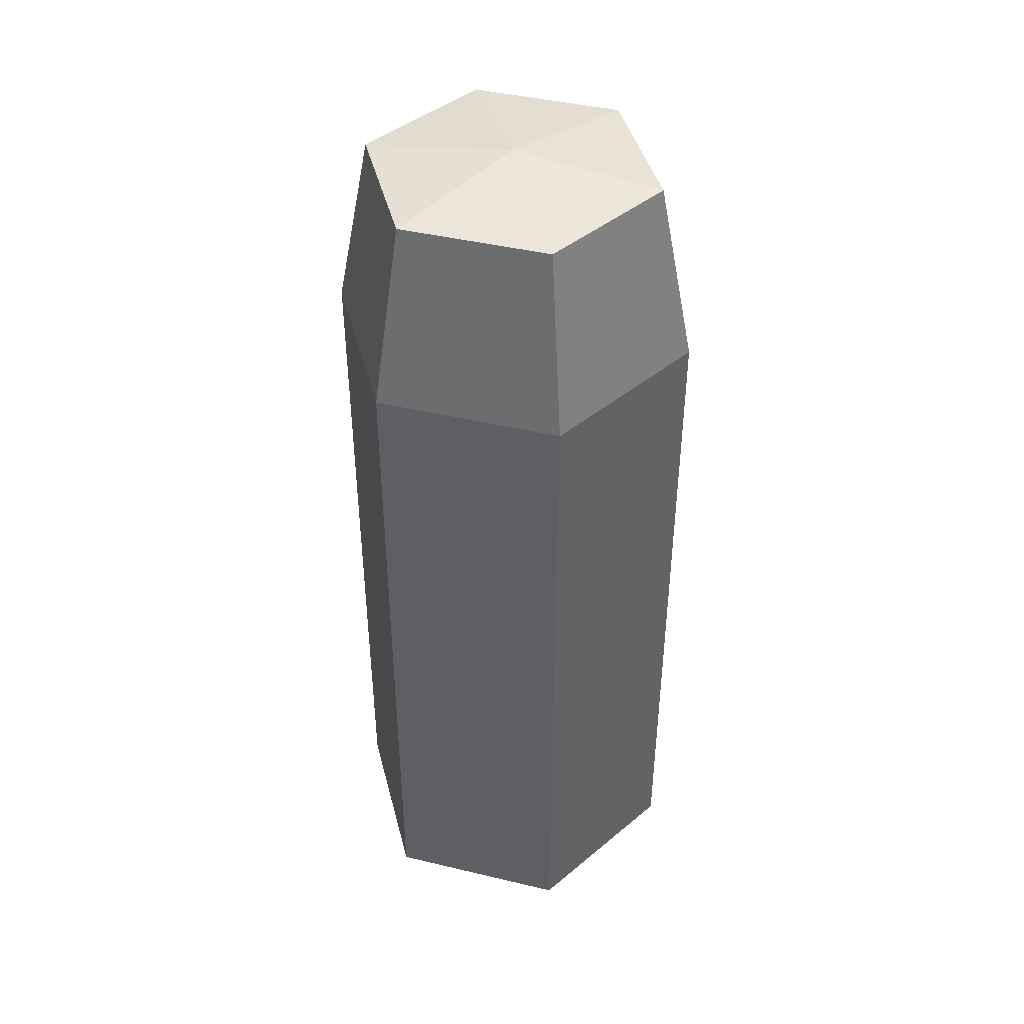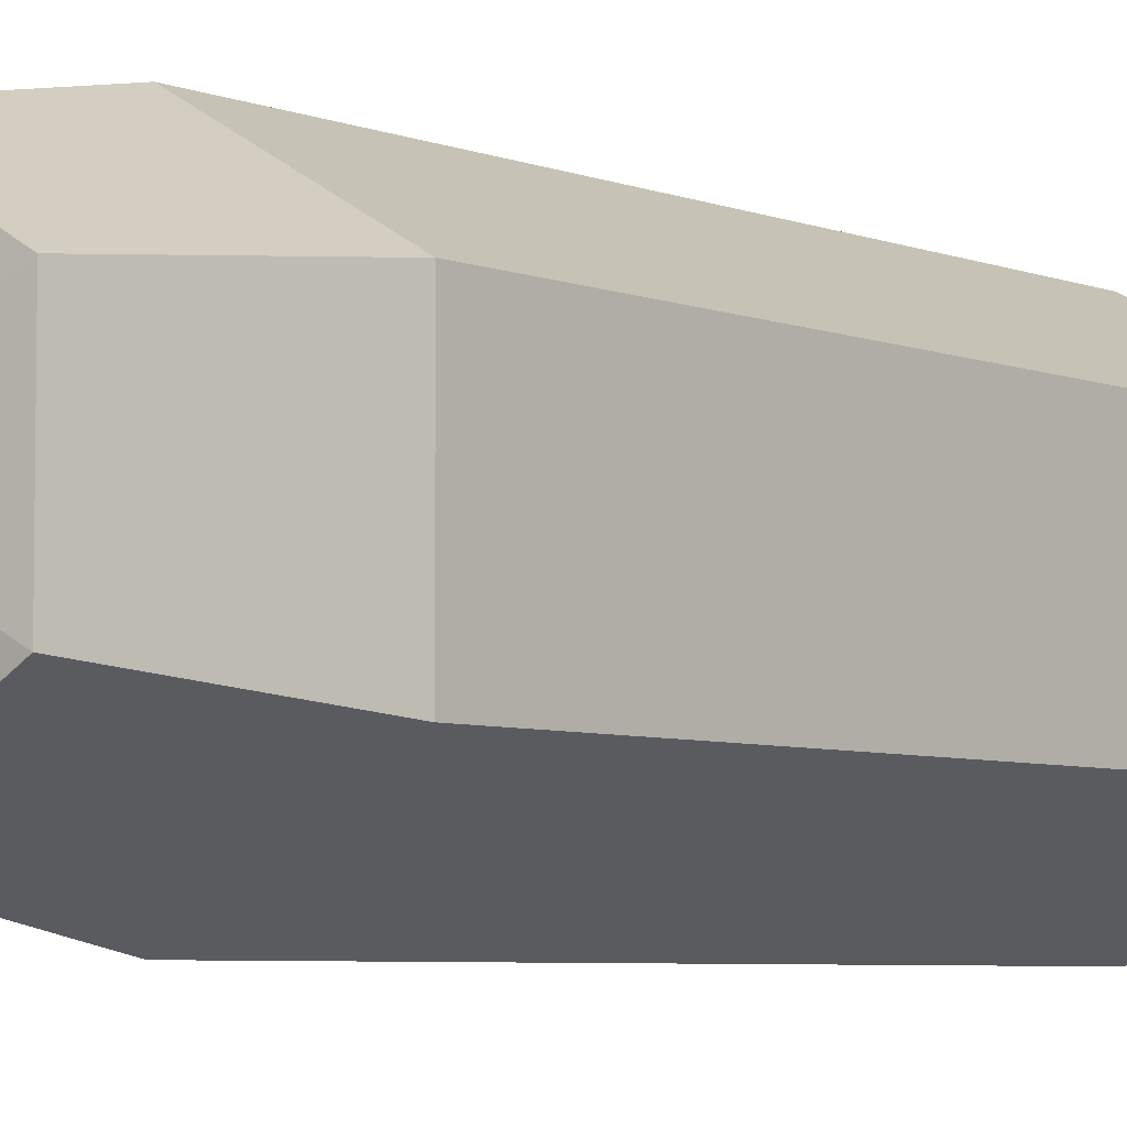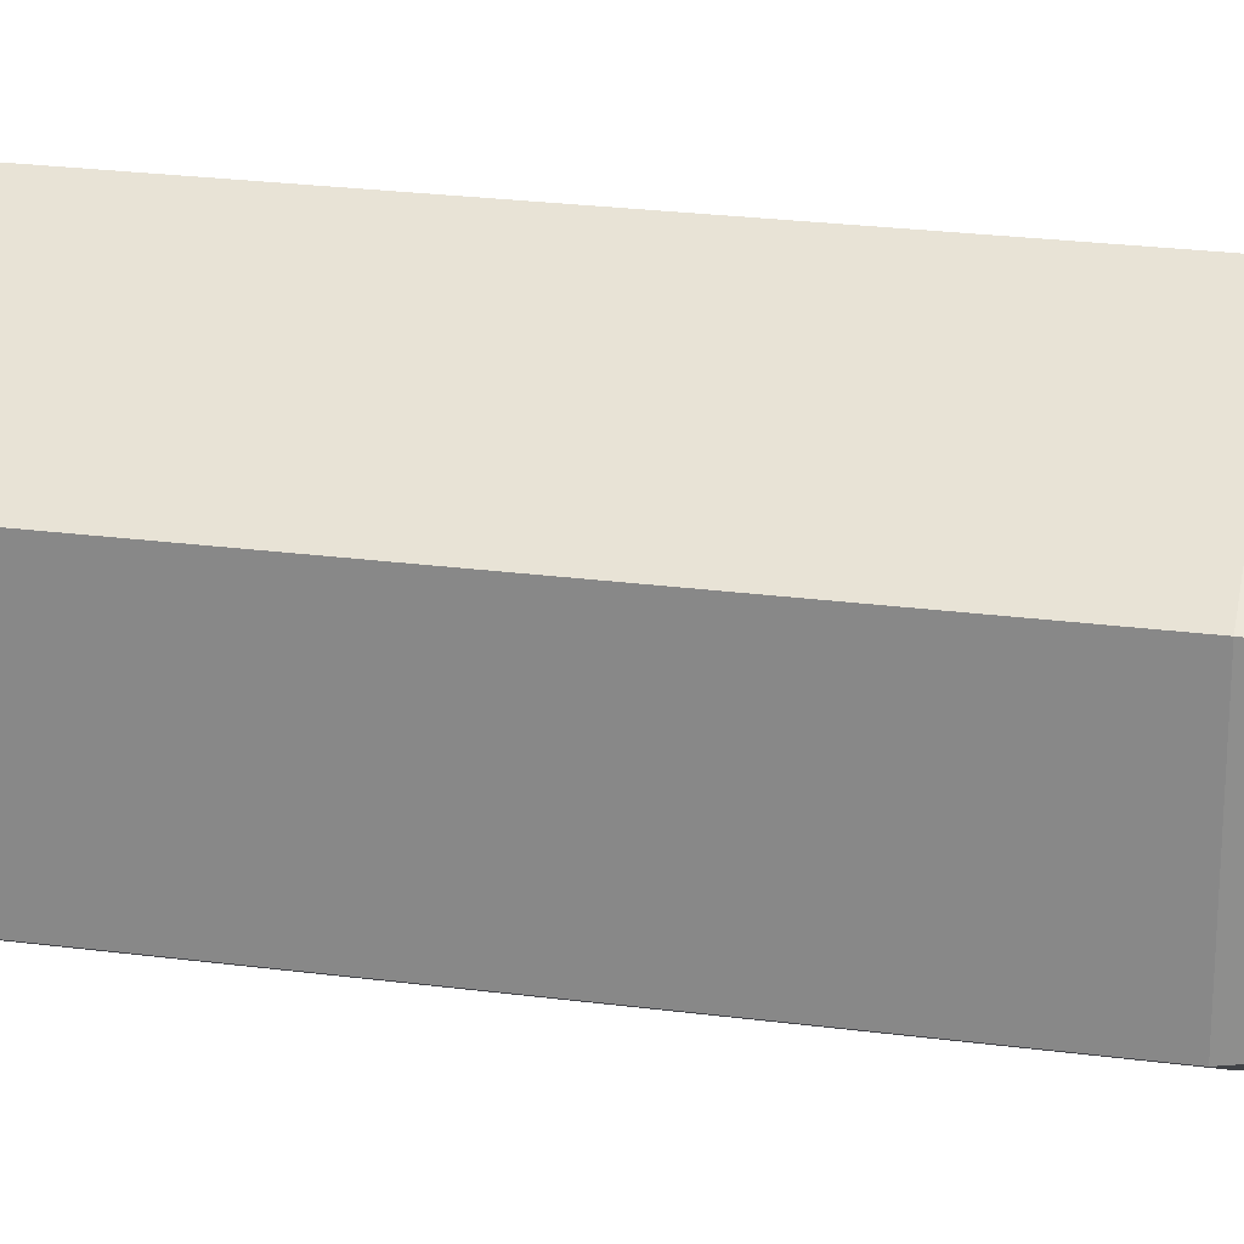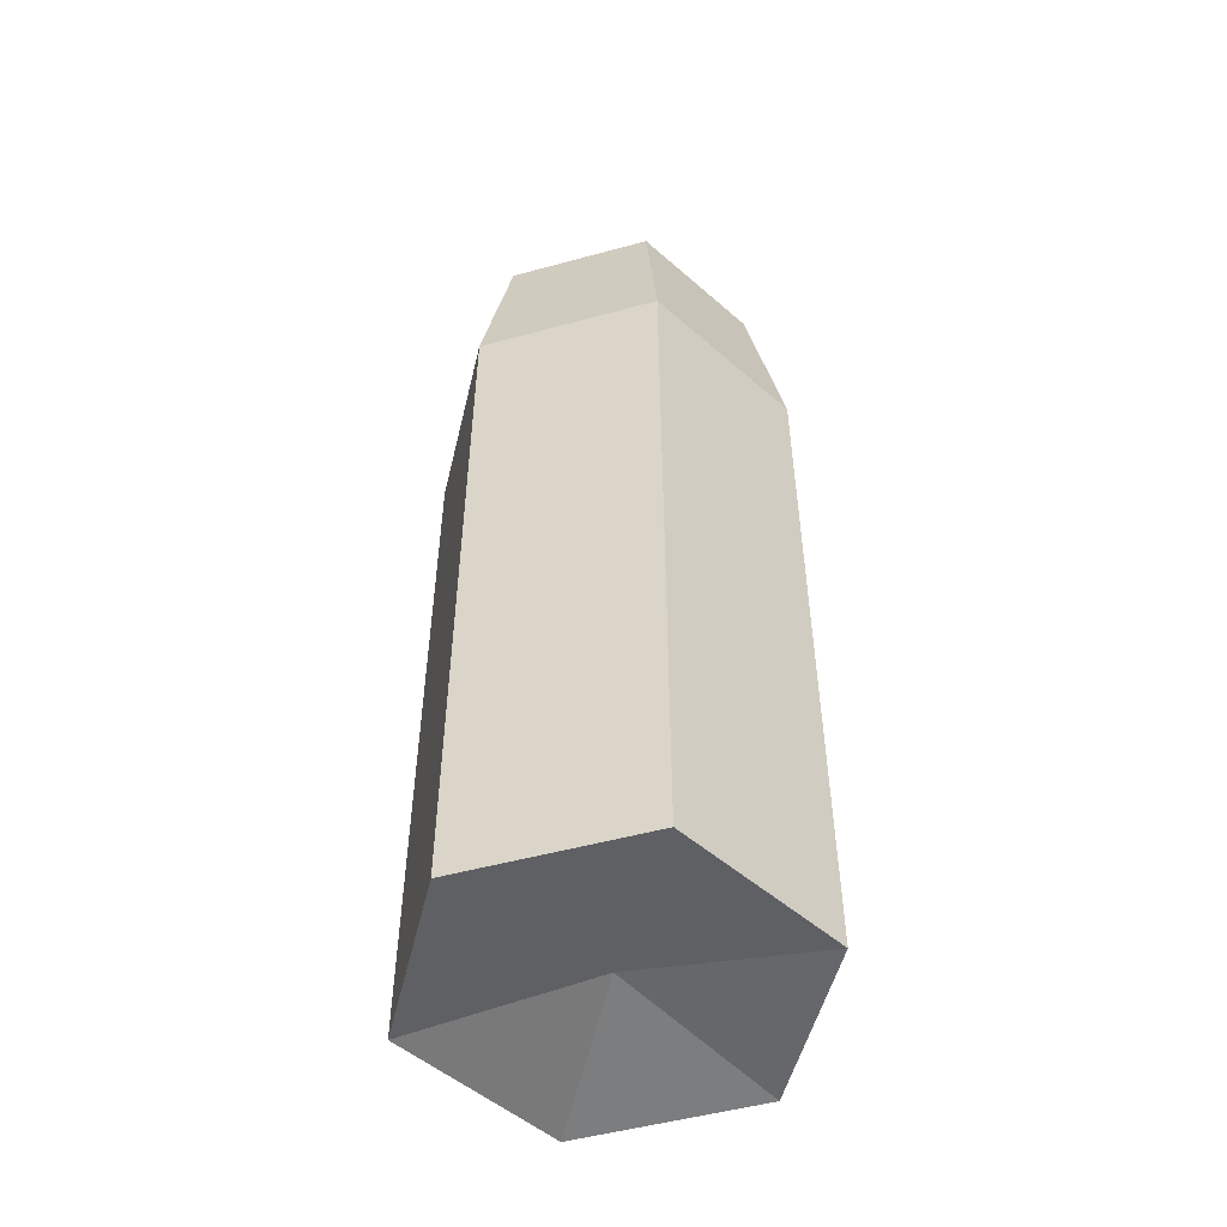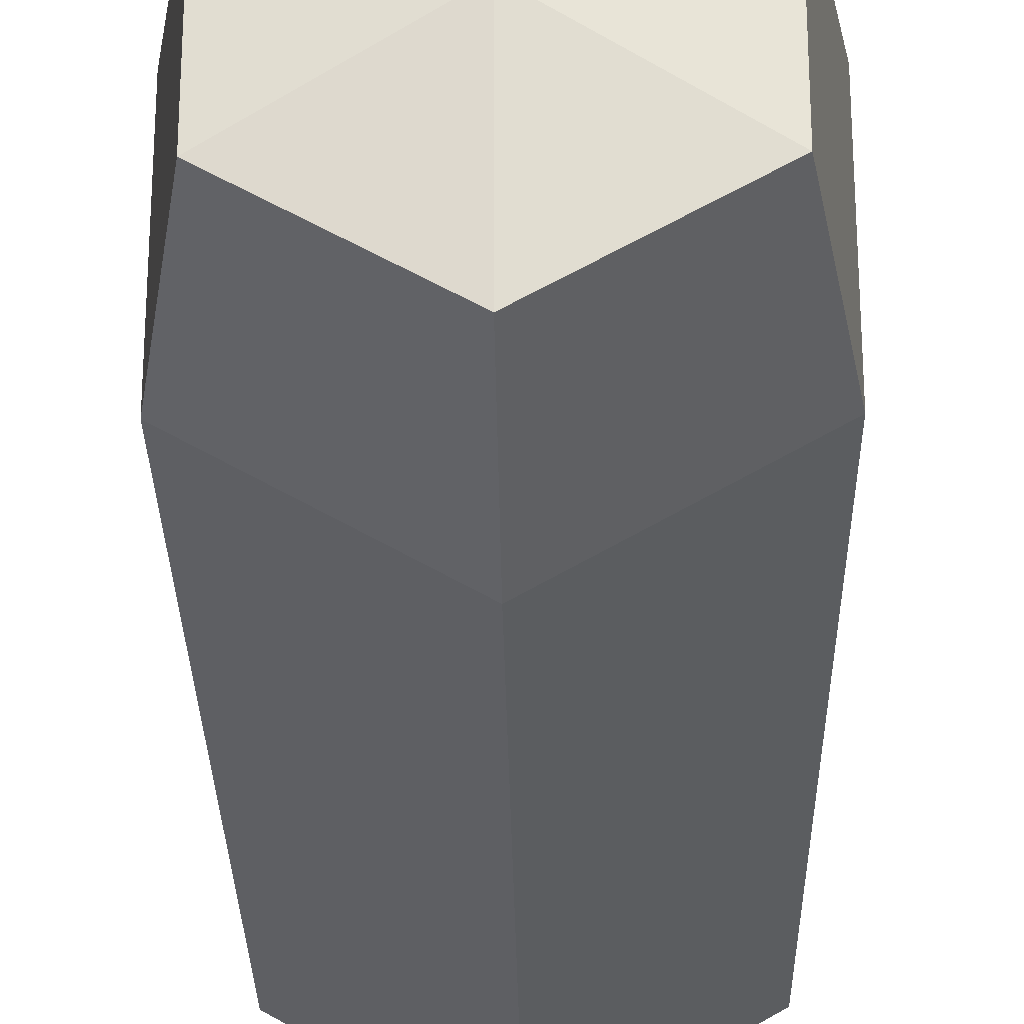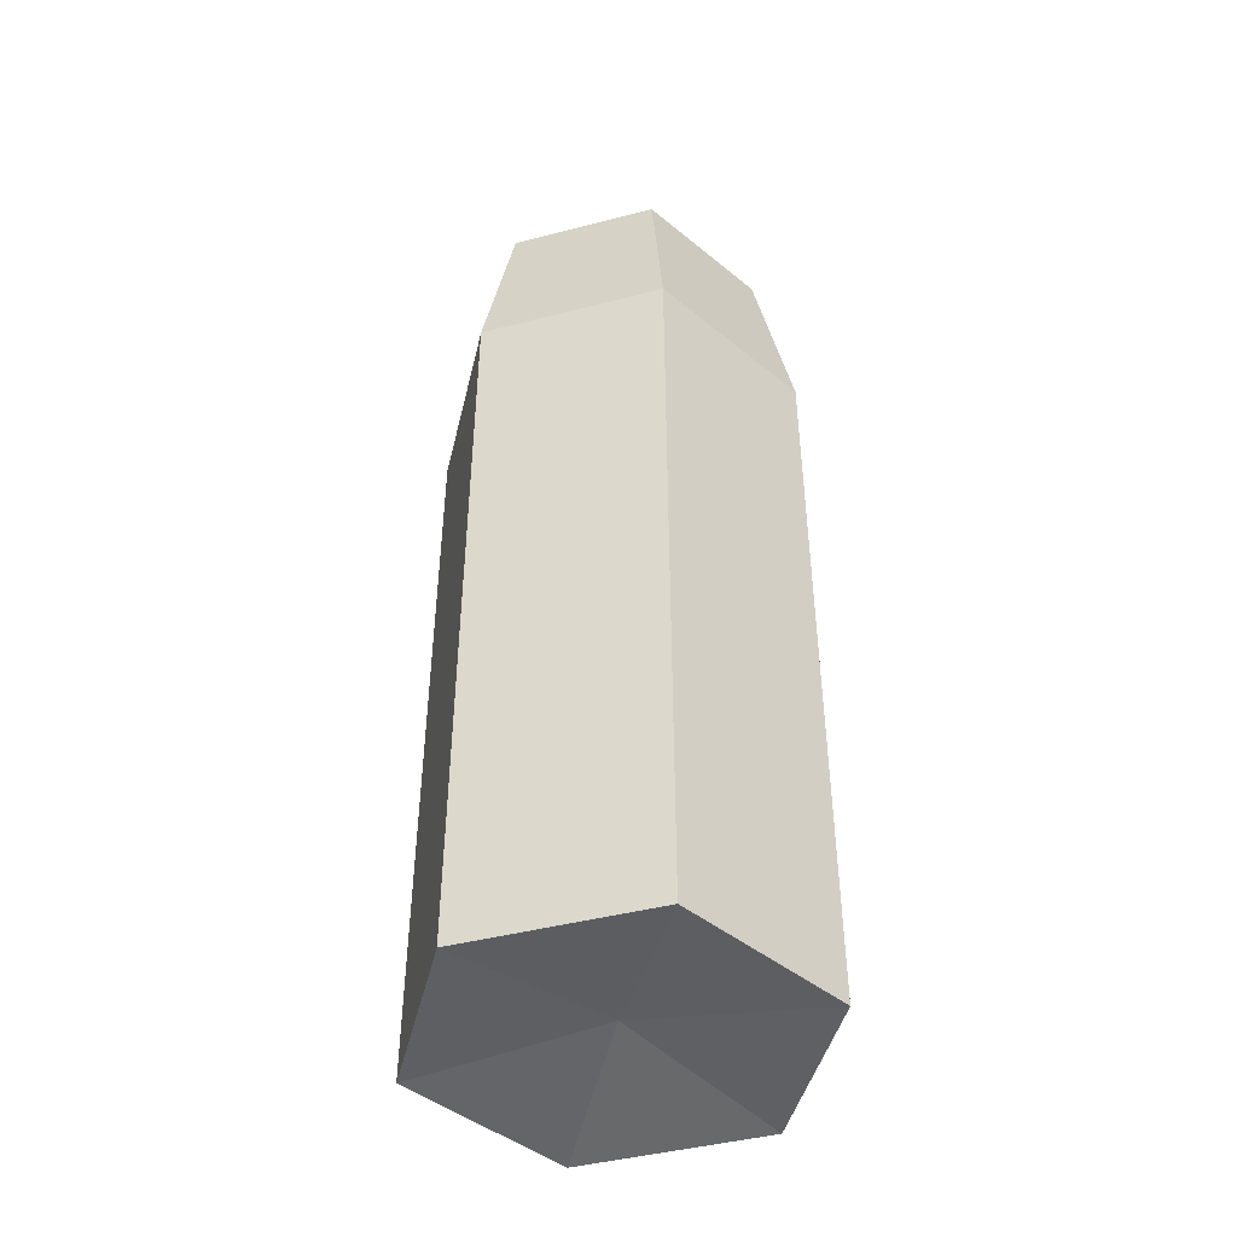
<metadata>
{"format":"obj","ext":"obj","renderer":"f3d","projection":"perspective","resolution":1024,"background":"white","views":[{"elev":43.3,"azim":105.7,"up":"+Y"},{"elev":-5.5,"azim":-139.8,"up":"+Z"},{"elev":24.8,"azim":102.1,"up":"+Z"},{"elev":-51.4,"azim":46.5,"up":"+Y"},{"elev":-27.6,"azim":-179.1,"up":"+Z"},{"elev":-45.0,"azim":166.6,"up":"+Y"}]}
</metadata>
<code>
o Deodorant01
v 0 0 -0.073
v 0 0.365 -0.0584
v 0.06322 0 -0.0365
v 0.05058 0.365 -0.0292
v 0.06322 0 0.0365
v 0.05058 0.365 0.0292
v 0 0 0.073
v 0 0.365 0.0584
v -0.06322 0 0.0365
v -0.05058 0.365 0.0292
v -0.06322 0 -0.0365
v -0.05058 0.365 -0.0292
v 0 0.292 -0.073
v 0.06322 0.292 -0.0365
v 0.06322 0.292 0.0365
v 0 0.292 0.073
v -0.06322 0.292 0.0365
v -0.06322 0.292 -0.0365
v 0 0.009125 0
v 0 0.3723 0
f 2 14 13
f 4 15 14
f 15 8 16
f 8 17 16
f 10 18 17
f 18 2 13
f 18 1 11
f 17 11 9
f 16 9 7
f 15 7 5
f 14 5 3
f 13 3 1
f 19 1 3
f 3 5 19
f 5 7 19
f 7 9 19
f 9 11 19
f 19 11 1
f 8 20 6
f 10 20 8
f 20 10 12
f 12 20 2
f 4 20 2
f 6 20 4
f 2 4 14
f 4 6 15
f 15 6 8
f 8 10 17
f 10 12 18
f 18 12 2
f 18 13 1
f 17 18 11
f 16 17 9
f 15 16 7
f 14 15 5
f 13 14 3

</code>
